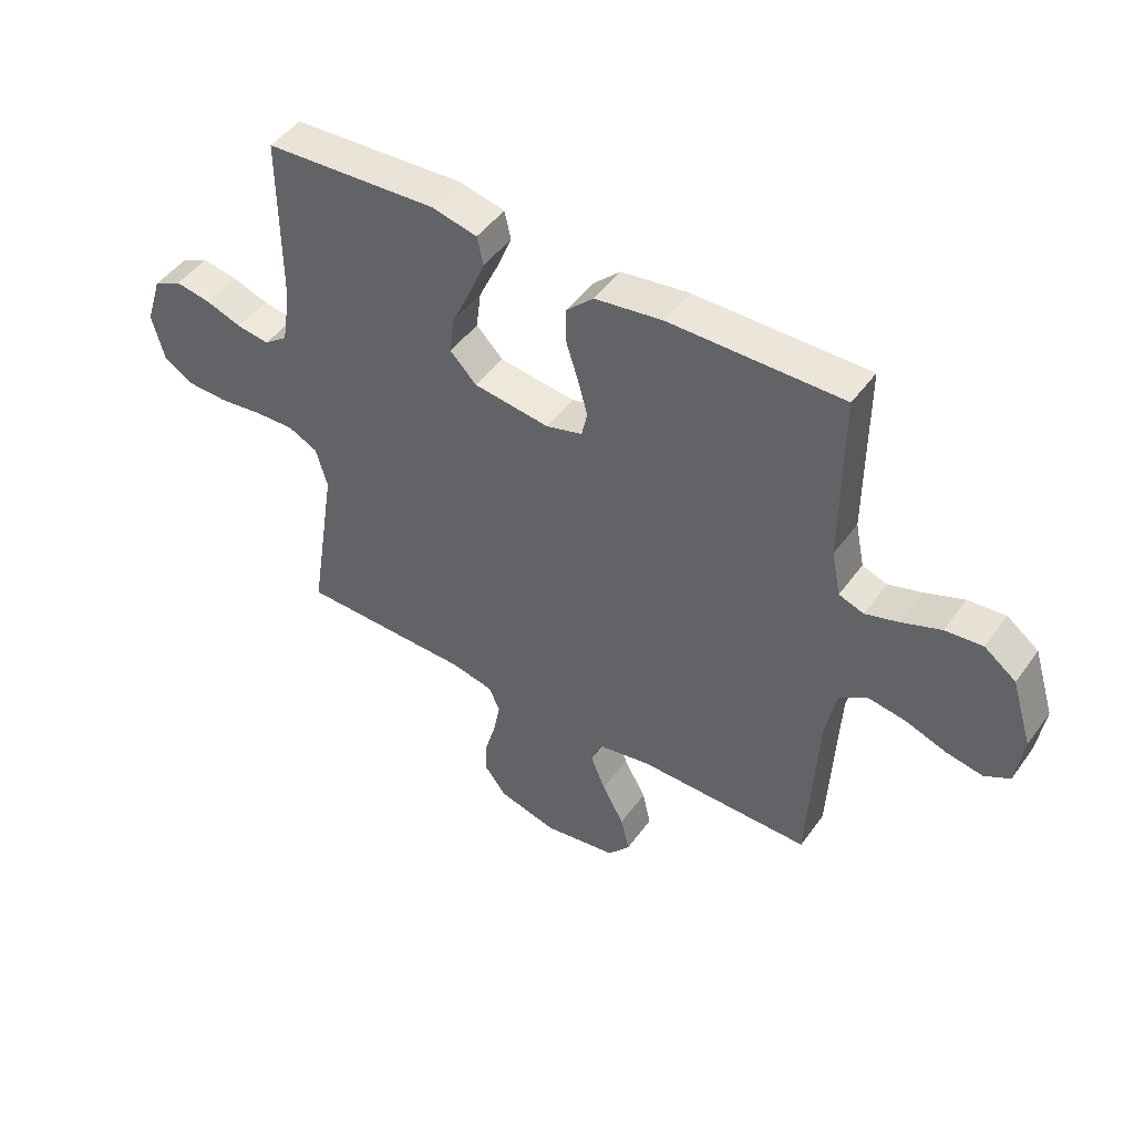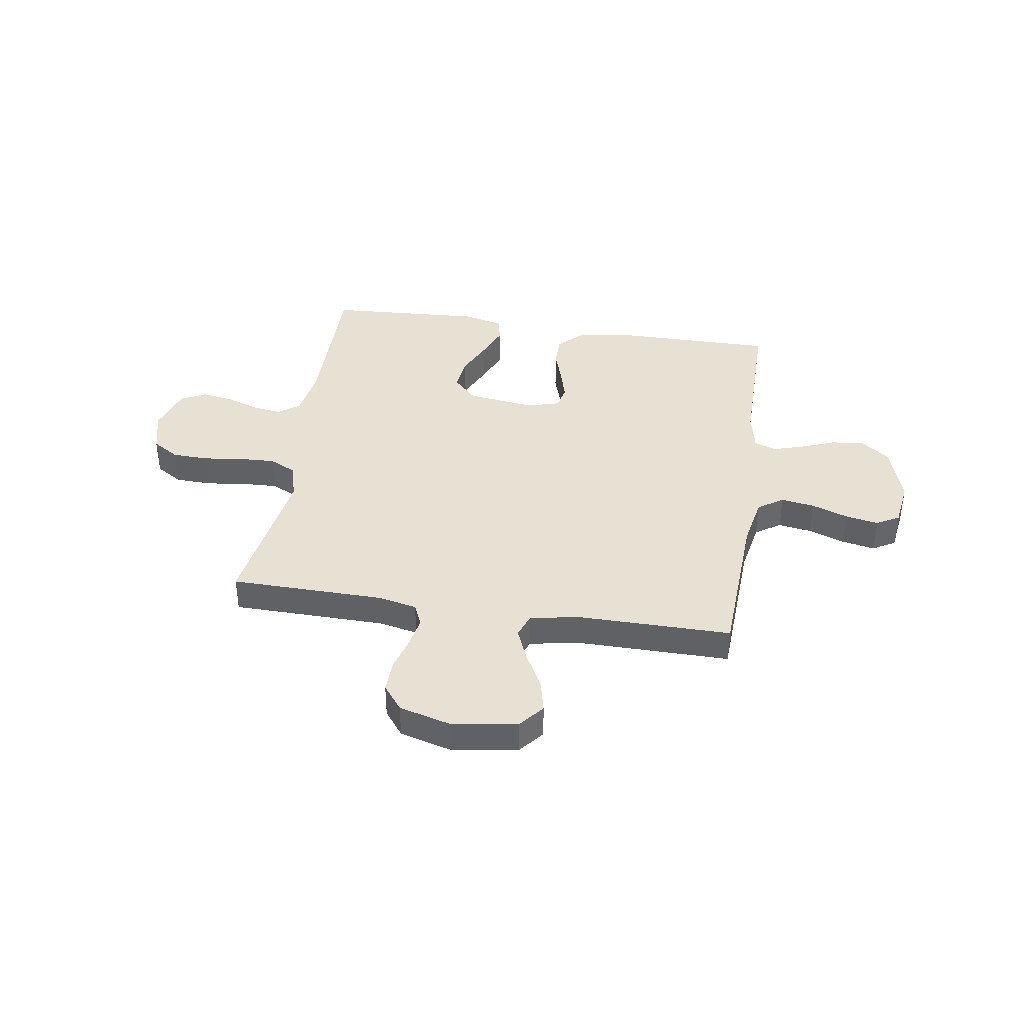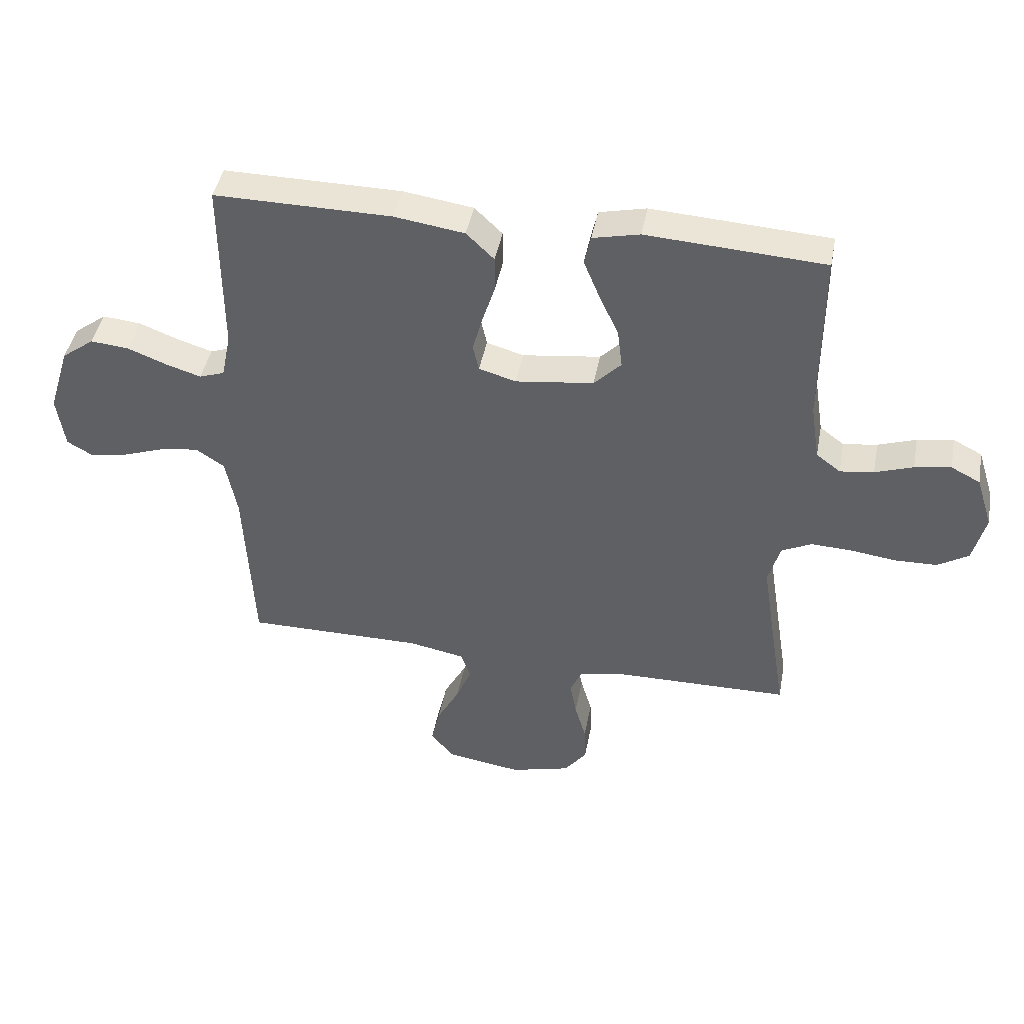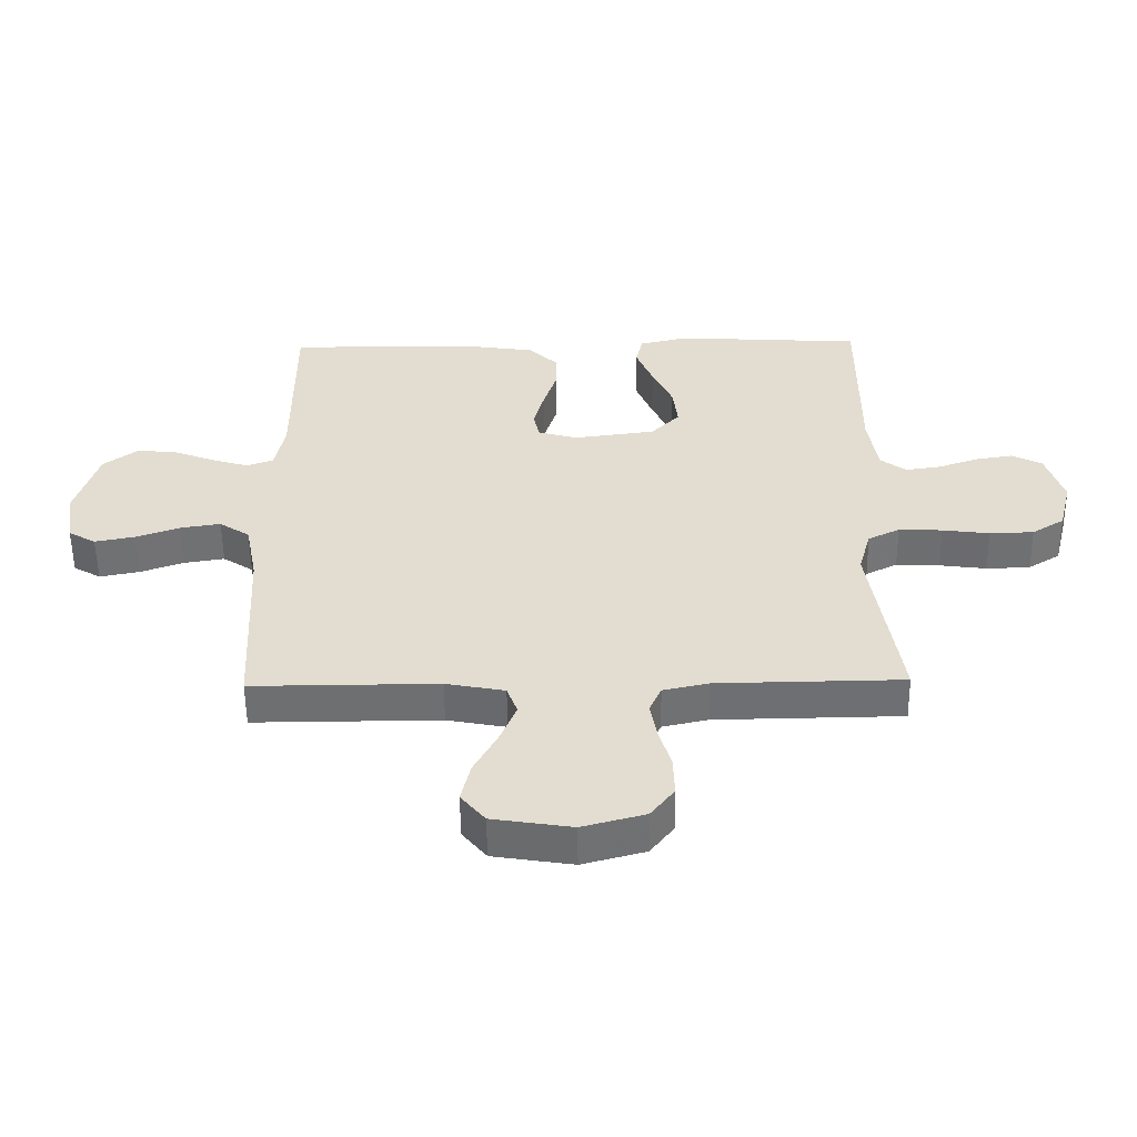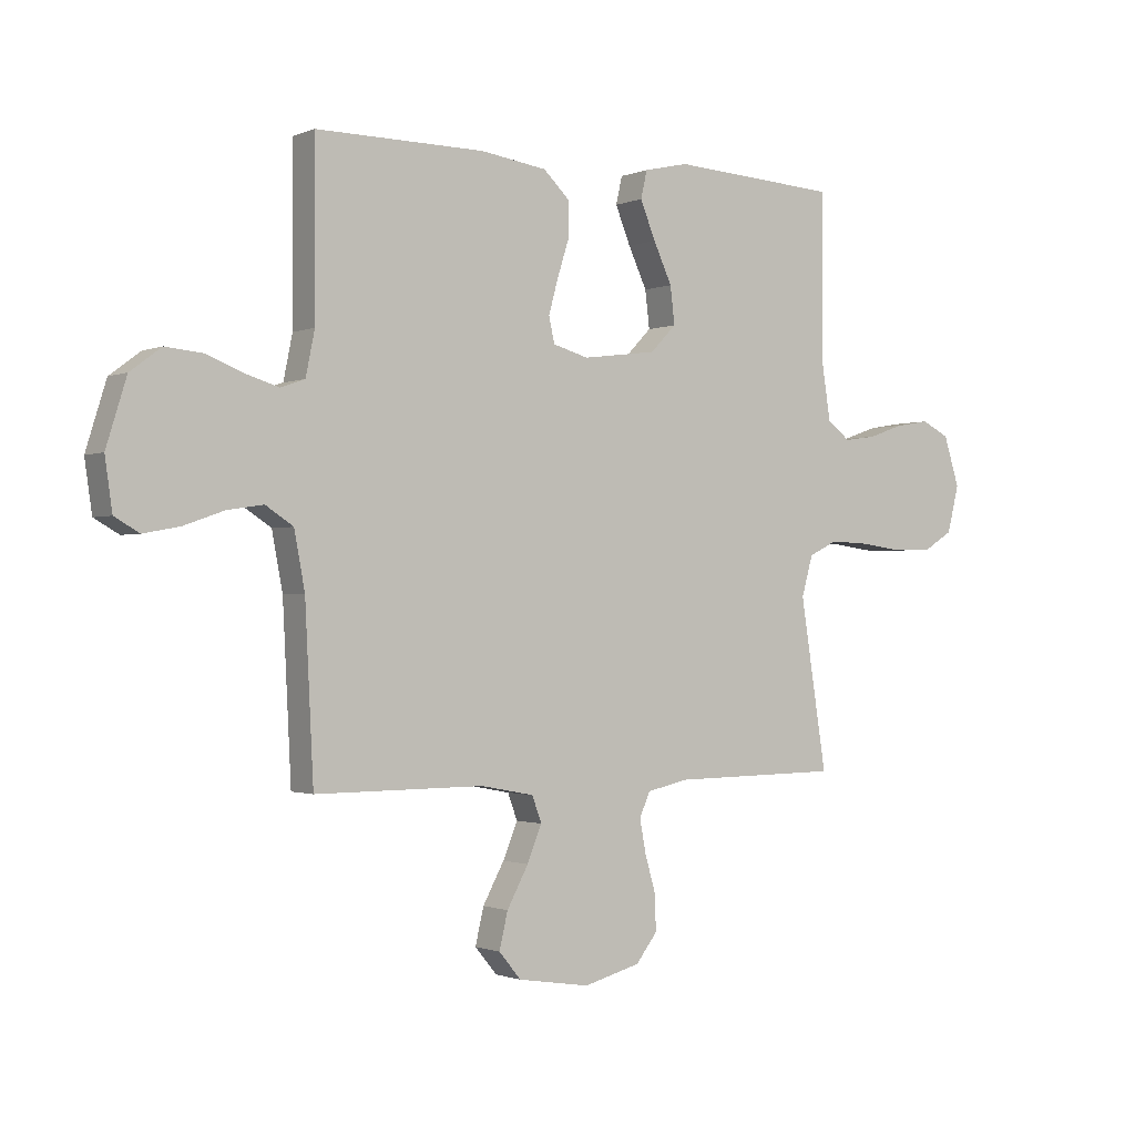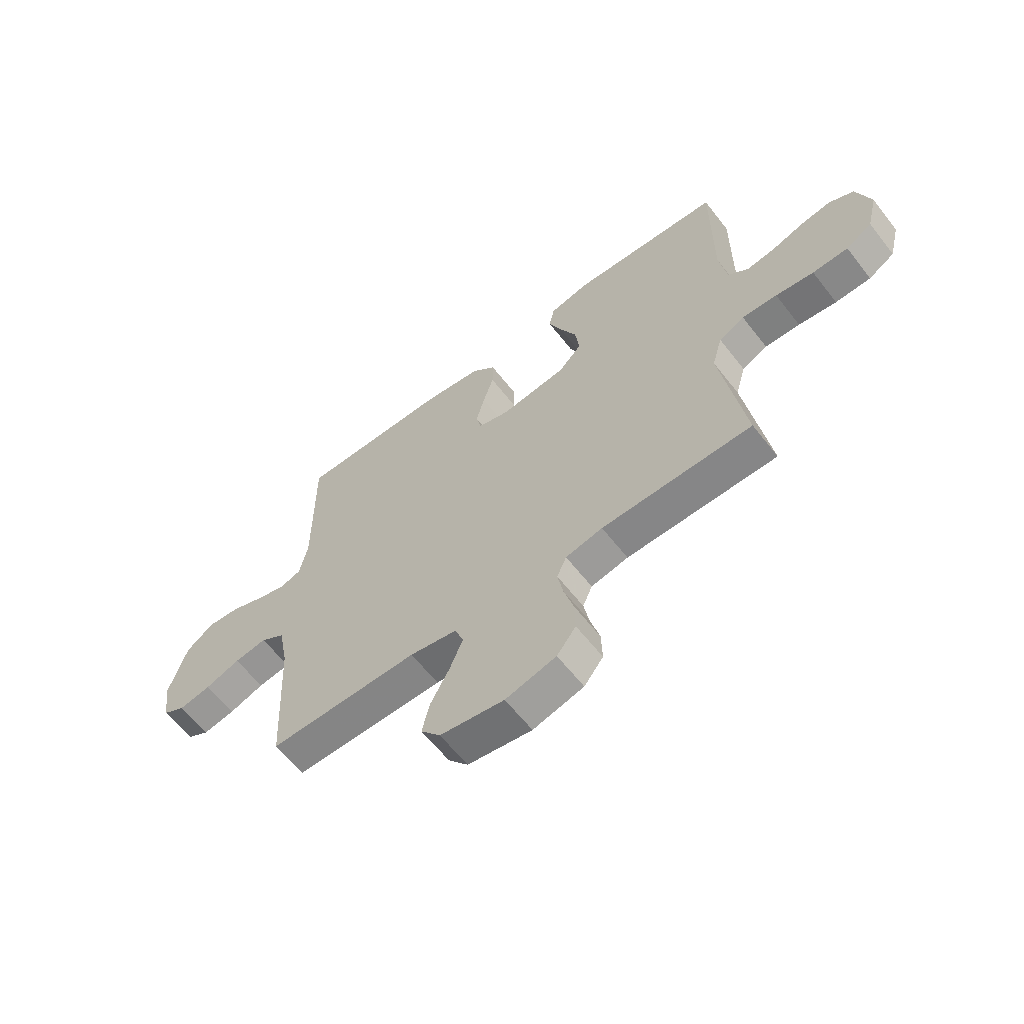
<metadata>
{"format":"obj","ext":"obj","renderer":"f3d","projection":"perspective","resolution":1024,"background":"white","views":[{"elev":47.3,"azim":-146.0,"up":"+Z"},{"elev":39.6,"azim":-171.2,"up":"+Y"},{"elev":43.6,"azim":10.7,"up":"+Z"},{"elev":-54.6,"azim":0.7,"up":"+Z"},{"elev":-1.1,"azim":-34.7,"up":"+Z"},{"elev":-61.7,"azim":37.9,"up":"+Z"}]}
</metadata>
<code>
v 0.5 0.07 -0.5
v 0.2 0.07 -0.504
v 0.126 0.07 -0.52
v 0.107 0.07 -0.563
v 0.118 0.07 -0.622
v 0.137 0.07 -0.688
v 0.139 0.07 -0.751
v 0.101 0.07 -0.8
v 0 0.07 -0.827
v -0.128 0.07 -0.807
v -0.167 0.07 -0.76
v -0.152 0.07 -0.696
v -0.114 0.07 -0.626
v -0.088 0.07 -0.563
v -0.105 0.07 -0.517
v -0.2 0.07 -0.499
v -0.5 0.07 -0.5
v -0.515 0.07 -0.2
v -0.534 0.07 -0.1
v -0.583 0.07 -0.068
v -0.648 0.07 -0.078
v -0.719 0.07 -0.103
v -0.783 0.07 -0.115
v -0.827 0.07 -0.09
v -0.84 0.07 0
v -0.804 0.07 0.116
v -0.749 0.07 0.157
v -0.684 0.07 0.151
v -0.617 0.07 0.125
v -0.558 0.07 0.107
v -0.515 0.07 0.122
v -0.499 0.07 0.2
v -0.5 0.07 0.5
v -0.2 0.07 0.498
v -0.082 0.07 0.481
v -0.035 0.07 0.436
v -0.035 0.07 0.375
v -0.056 0.07 0.309
v -0.073 0.07 0.247
v -0.063 0.07 0.202
v 0 0.07 0.184
v 0.132 0.07 0.201
v 0.178 0.07 0.248
v 0.17 0.07 0.314
v 0.137 0.07 0.385
v 0.11 0.07 0.451
v 0.121 0.07 0.5
v 0.2 0.07 0.518
v 0.5 0.07 0.5
v 0.499 0.07 0.2
v 0.514 0.07 0.104
v 0.555 0.07 0.073
v 0.612 0.07 0.081
v 0.676 0.07 0.103
v 0.737 0.07 0.113
v 0.786 0.07 0.088
v 0.814 0.07 0
v 0.793 0.07 -0.083
v 0.741 0.07 -0.115
v 0.67 0.07 -0.117
v 0.594 0.07 -0.107
v 0.524 0.07 -0.104
v 0.473 0.07 -0.129
v 0.453 0.07 -0.2
v 0.5 0 -0.5
v 0.2 0 -0.504
v 0.126 0 -0.52
v 0.107 0 -0.563
v 0.118 0 -0.622
v 0.137 0 -0.688
v 0.139 0 -0.751
v 0.101 0 -0.8
v 0 0 -0.827
v -0.128 0 -0.807
v -0.167 0 -0.76
v -0.152 0 -0.696
v -0.114 0 -0.626
v -0.088 0 -0.563
v -0.105 0 -0.517
v -0.2 0 -0.499
v -0.5 0 -0.5
v -0.515 0 -0.2
v -0.534 0 -0.1
v -0.583 0 -0.068
v -0.648 0 -0.078
v -0.719 0 -0.103
v -0.783 0 -0.115
v -0.827 0 -0.09
v -0.84 0 0
v -0.804 0 0.116
v -0.749 0 0.157
v -0.684 0 0.151
v -0.617 0 0.125
v -0.558 0 0.107
v -0.515 0 0.122
v -0.499 0 0.2
v -0.5 0 0.5
v -0.2 0 0.498
v -0.082 0 0.481
v -0.035 0 0.436
v -0.035 0 0.375
v -0.056 0 0.309
v -0.073 0 0.247
v -0.063 0 0.202
v 0 0 0.184
v 0.132 0 0.201
v 0.178 0 0.248
v 0.17 0 0.314
v 0.137 0 0.385
v 0.11 0 0.451
v 0.121 0 0.5
v 0.2 0 0.518
v 0.5 0 0.5
v 0.499 0 0.2
v 0.514 0 0.104
v 0.555 0 0.073
v 0.612 0 0.081
v 0.676 0 0.103
v 0.737 0 0.113
v 0.786 0 0.088
v 0.814 0 0
v 0.793 0 -0.083
v 0.741 0 -0.115
v 0.67 0 -0.117
v 0.594 0 -0.107
v 0.524 0 -0.104
v 0.473 0 -0.129
v 0.453 0 -0.2
f 59 60 61
f 58 59 61
f 57 58 61
f 56 57 61
f 55 56 61
f 54 55 61
f 53 54 61
f 52 53 61 62
f 51 52 62 63
f 48 49 50
f 47 48 50
f 46 47 50
f 45 46 50
f 44 45 50
f 51 63 64
f 50 51 64
f 44 50 64
f 43 44 64
f 36 37 38
f 35 36 38
f 34 35 38
f 33 34 38
f 32 33 38
f 31 32 38 39
f 30 31 39 40
f 27 28 29
f 26 27 29
f 25 26 29
f 24 25 29
f 23 24 29
f 22 23 29
f 21 22 29
f 20 21 29 30
f 30 40 41
f 20 30 41
f 19 20 41
f 16 17 18
f 19 41 42
f 18 19 42
f 16 18 42
f 15 16 42
f 11 12 13
f 10 11 13
f 9 10 13
f 8 9 13
f 7 8 13
f 6 7 13
f 5 6 13
f 4 5 13 14
f 64 1 2
f 43 64 2
f 42 43 2
f 14 15 42
f 4 14 42
f 3 4 42
f 2 3 42
f 125 124 123
f 125 123 122
f 125 122 121
f 125 121 120
f 125 120 119
f 125 119 118
f 125 118 117
f 126 125 117 116
f 127 126 116 115
f 114 113 112
f 114 112 111
f 114 111 110
f 114 110 109
f 114 109 108
f 128 127 115
f 128 115 114
f 128 114 108
f 128 108 107
f 102 101 100
f 102 100 99
f 102 99 98
f 102 98 97
f 102 97 96
f 103 102 96 95
f 104 103 95 94
f 93 92 91
f 93 91 90
f 93 90 89
f 93 89 88
f 93 88 87
f 93 87 86
f 93 86 85
f 94 93 85 84
f 105 104 94
f 105 94 84
f 105 84 83
f 82 81 80
f 106 105 83
f 106 83 82
f 106 82 80
f 106 80 79
f 77 76 75
f 77 75 74
f 77 74 73
f 77 73 72
f 77 72 71
f 77 71 70
f 77 70 69
f 78 77 69 68
f 66 65 128
f 66 128 107
f 66 107 106
f 106 79 78
f 106 78 68
f 106 68 67
f 106 67 66
f 1 65 66 2
f 2 66 67 3
f 3 67 68 4
f 4 68 69 5
f 5 69 70 6
f 6 70 71 7
f 7 71 72 8
f 8 72 73 9
f 9 73 74 10
f 10 74 75 11
f 11 75 76 12
f 12 76 77 13
f 13 77 78 14
f 14 78 79 15
f 15 79 80 16
f 16 80 81 17
f 17 81 82 18
f 18 82 83 19
f 19 83 84 20
f 20 84 85 21
f 21 85 86 22
f 22 86 87 23
f 23 87 88 24
f 24 88 89 25
f 25 89 90 26
f 26 90 91 27
f 27 91 92 28
f 28 92 93 29
f 29 93 94 30
f 30 94 95 31
f 31 95 96 32
f 32 96 97 33
f 33 97 98 34
f 34 98 99 35
f 35 99 100 36
f 36 100 101 37
f 37 101 102 38
f 38 102 103 39
f 39 103 104 40
f 40 104 105 41
f 41 105 106 42
f 42 106 107 43
f 43 107 108 44
f 44 108 109 45
f 45 109 110 46
f 46 110 111 47
f 47 111 112 48
f 48 112 113 49
f 49 113 114 50
f 50 114 115 51
f 51 115 116 52
f 52 116 117 53
f 53 117 118 54
f 54 118 119 55
f 55 119 120 56
f 56 120 121 57
f 57 121 122 58
f 58 122 123 59
f 59 123 124 60
f 60 124 125 61
f 61 125 126 62
f 62 126 127 63
f 63 127 128 64
f 64 128 65 1

</code>
